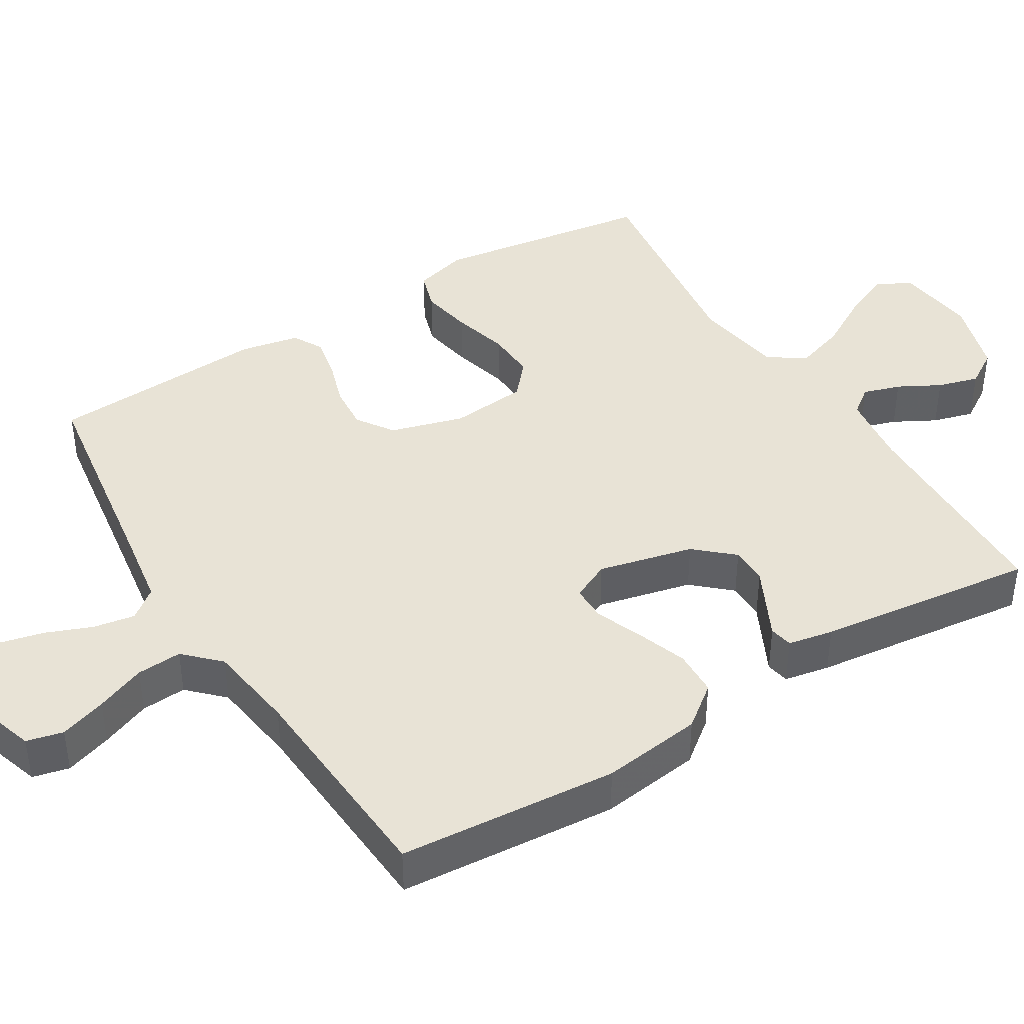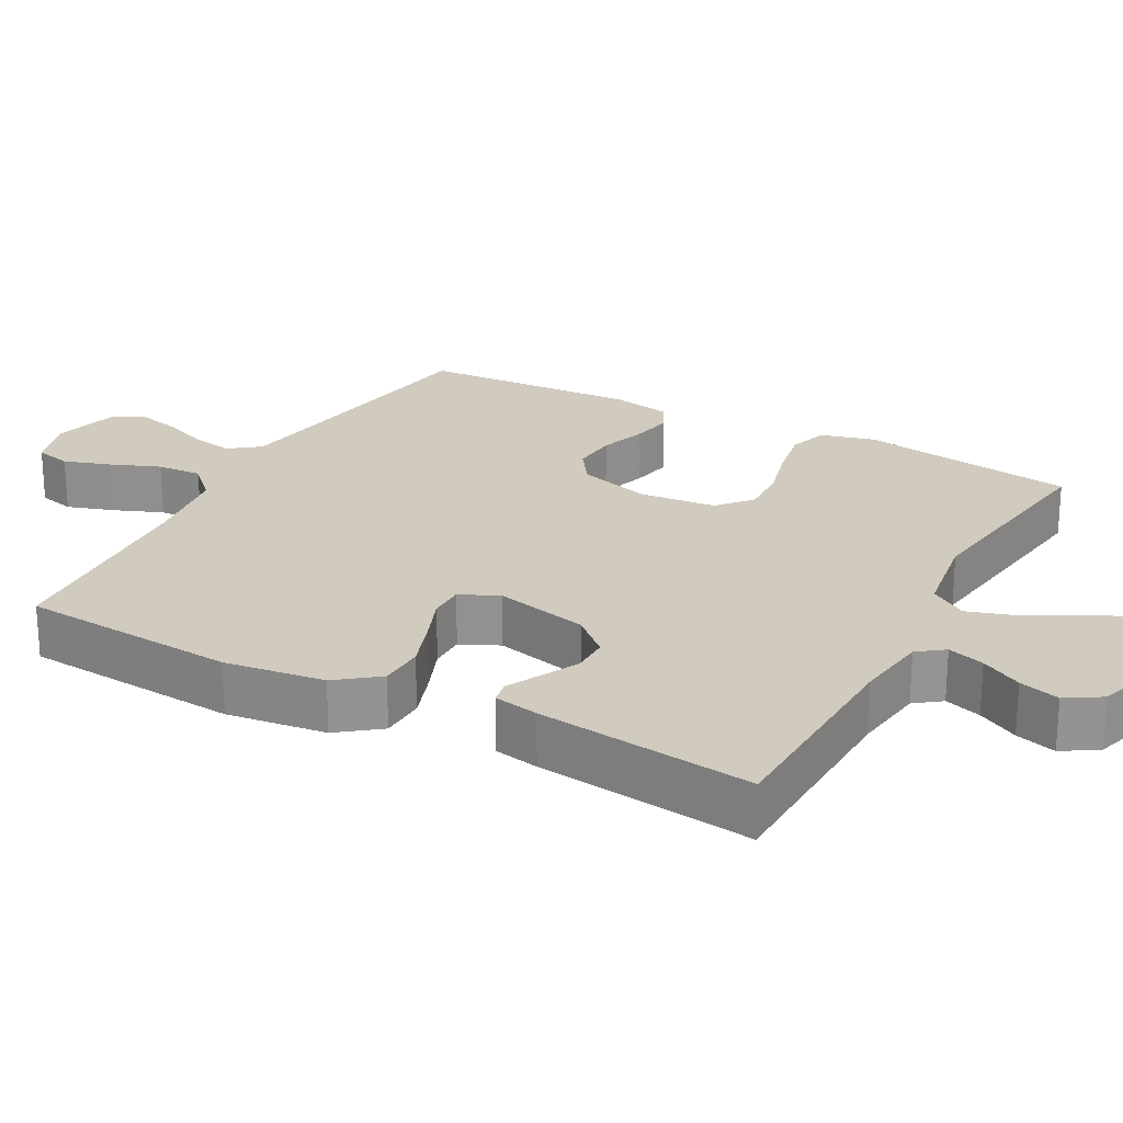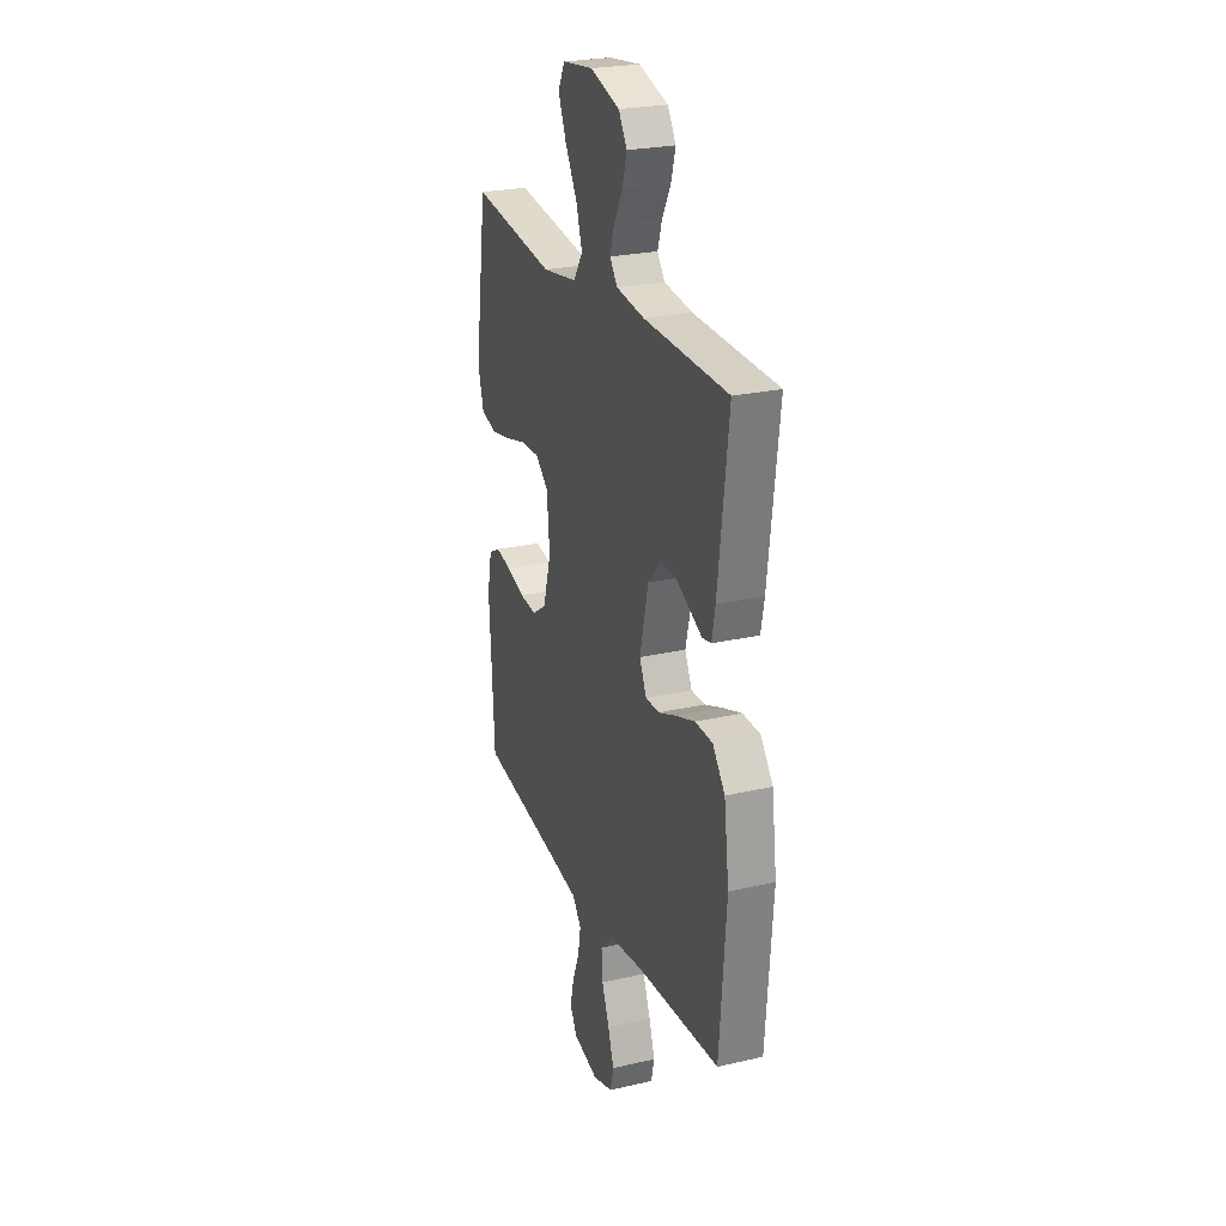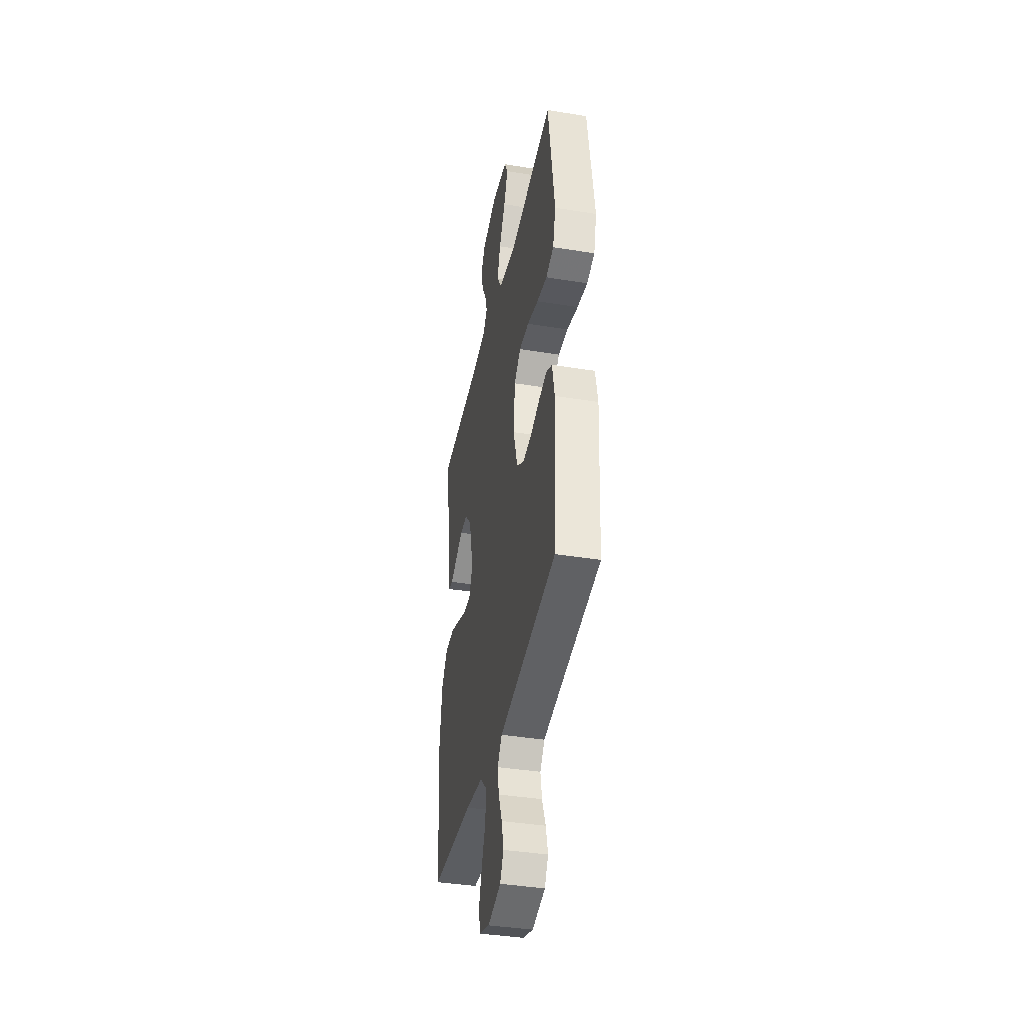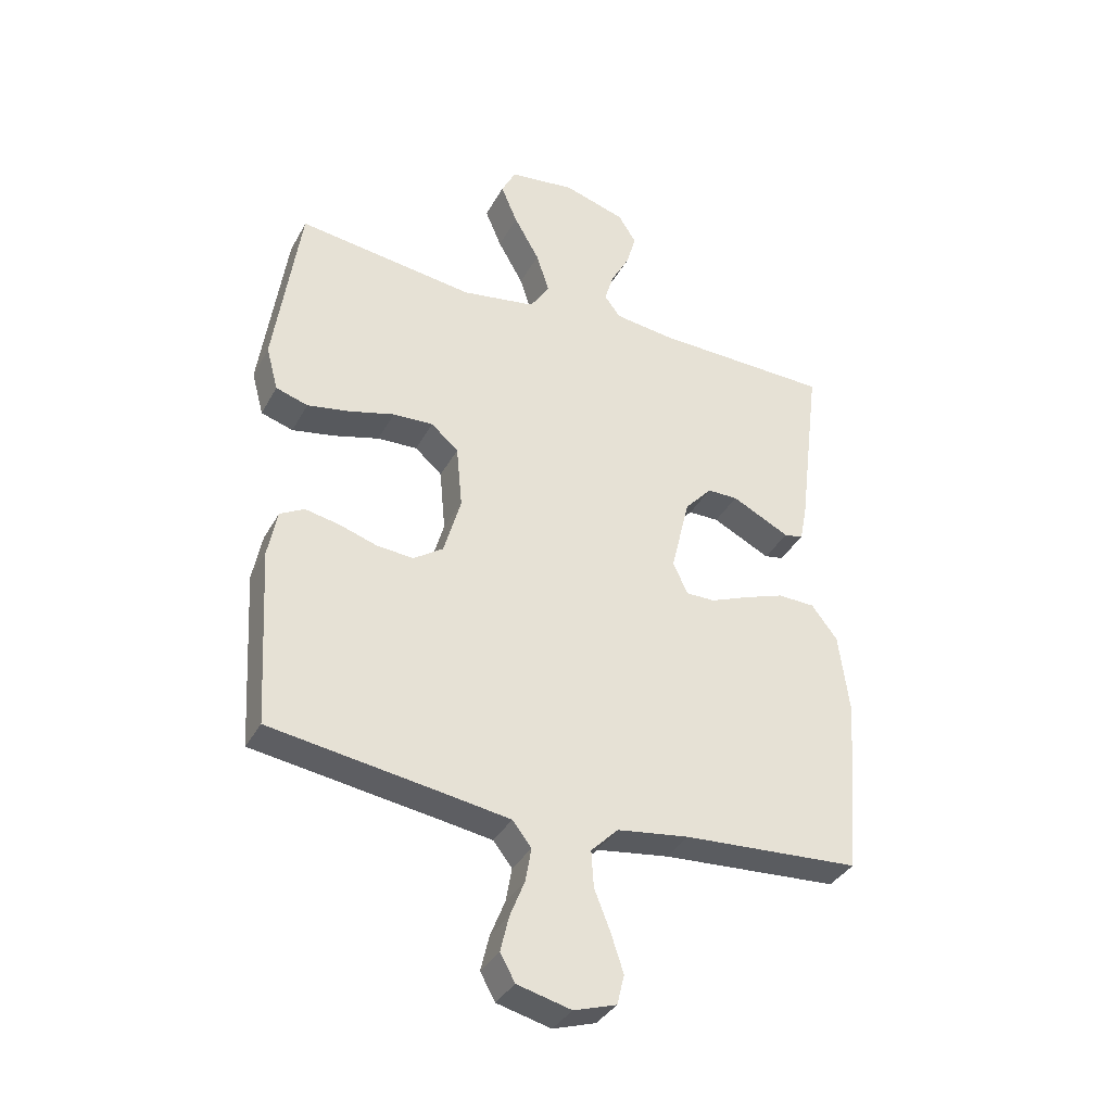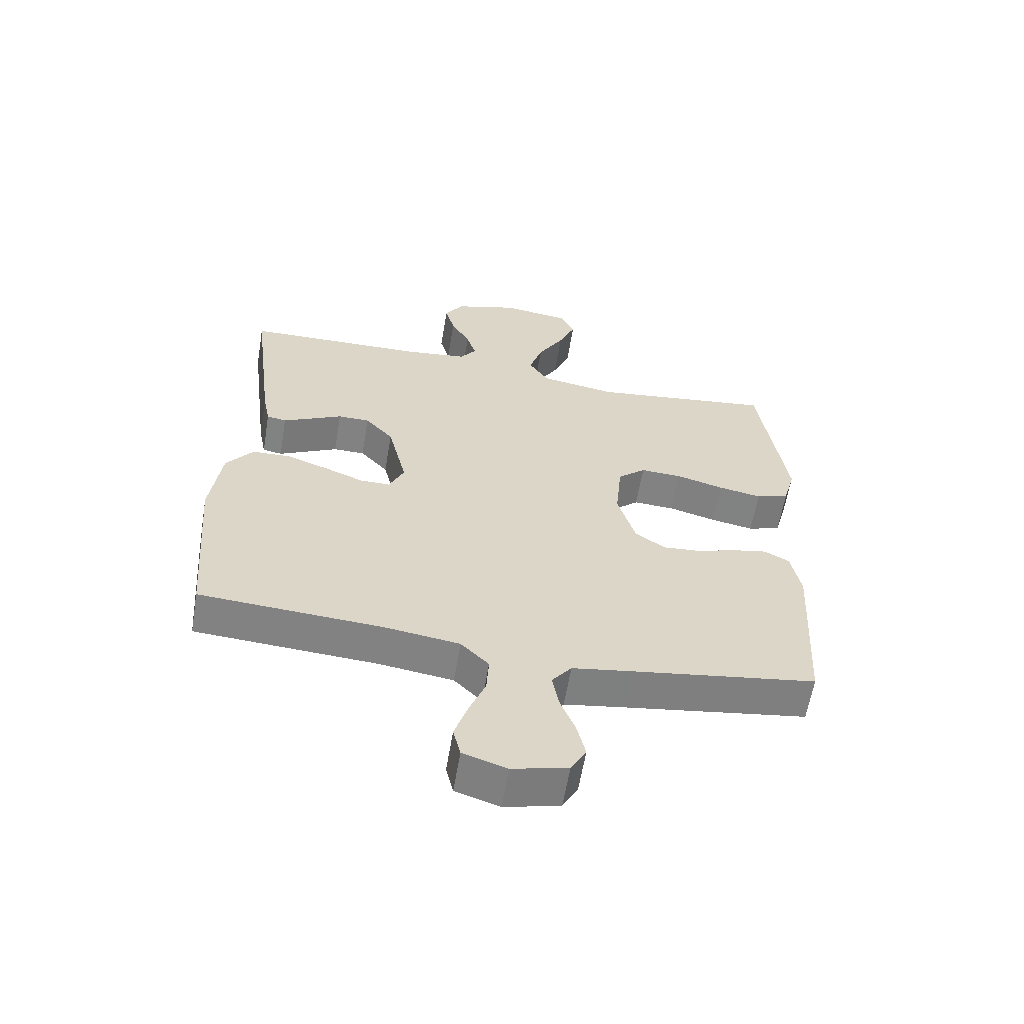
<metadata>
{"format":"obj","ext":"obj","renderer":"f3d","projection":"perspective","resolution":1024,"background":"white","views":[{"elev":41.9,"azim":-121.6,"up":"+Y"},{"elev":23.5,"azim":-61.5,"up":"+Y"},{"elev":24.9,"azim":-110.6,"up":"+Z"},{"elev":-39.1,"azim":78.5,"up":"+Z"},{"elev":-35.9,"azim":154.5,"up":"+Z"},{"elev":-60.7,"azim":-9.5,"up":"+Z"}]}
</metadata>
<code>
v 0.5 0.07 0.5
v 0.544 0.07 0.2
v 0.524 0.07 0.126
v 0.47 0.07 0.109
v 0.399 0.07 0.122
v 0.321 0.07 0.143
v 0.253 0.07 0.146
v 0.207 0.07 0.106
v 0.197 0.07 0
v 0.226 0.07 -0.1
v 0.276 0.07 -0.134
v 0.338 0.07 -0.129
v 0.403 0.07 -0.108
v 0.46 0.07 -0.097
v 0.501 0.07 -0.119
v 0.517 0.07 -0.2
v 0.5 0.07 -0.5
v 0.2 0.07 -0.545
v 0.099 0.07 -0.561
v 0.067 0.07 -0.602
v 0.077 0.07 -0.659
v 0.102 0.07 -0.722
v 0.116 0.07 -0.781
v 0.091 0.07 -0.826
v 0 0.07 -0.849
v -0.072 0.07 -0.826
v -0.084 0.07 -0.776
v -0.063 0.07 -0.712
v -0.036 0.07 -0.644
v -0.032 0.07 -0.582
v -0.078 0.07 -0.536
v -0.2 0.07 -0.519
v -0.5 0.07 -0.5
v -0.524 0.07 -0.2
v -0.506 0.07 -0.062
v -0.462 0.07 -0.005
v -0.399 0.07 -0.003
v -0.331 0.07 -0.027
v -0.266 0.07 -0.053
v -0.217 0.07 -0.053
v -0.192 0.07 0
v -0.223 0.07 0.13
v -0.269 0.07 0.181
v -0.321 0.07 0.181
v -0.373 0.07 0.155
v -0.419 0.07 0.132
v -0.451 0.07 0.138
v -0.463 0.07 0.2
v -0.5 0.07 0.5
v -0.2 0.07 0.508
v -0.099 0.07 0.521
v -0.072 0.07 0.557
v -0.088 0.07 0.608
v -0.119 0.07 0.665
v -0.135 0.07 0.721
v -0.105 0.07 0.769
v 0 0.07 0.801
v 0.111 0.07 0.787
v 0.135 0.07 0.74
v 0.107 0.07 0.674
v 0.064 0.07 0.599
v 0.042 0.07 0.531
v 0.075 0.07 0.48
v 0.2 0.07 0.46
v 0.5 0 0.5
v 0.544 0 0.2
v 0.524 0 0.126
v 0.47 0 0.109
v 0.399 0 0.122
v 0.321 0 0.143
v 0.253 0 0.146
v 0.207 0 0.106
v 0.197 0 0
v 0.226 0 -0.1
v 0.276 0 -0.134
v 0.338 0 -0.129
v 0.403 0 -0.108
v 0.46 0 -0.097
v 0.501 0 -0.119
v 0.517 0 -0.2
v 0.5 0 -0.5
v 0.2 0 -0.545
v 0.099 0 -0.561
v 0.067 0 -0.602
v 0.077 0 -0.659
v 0.102 0 -0.722
v 0.116 0 -0.781
v 0.091 0 -0.826
v 0 0 -0.849
v -0.072 0 -0.826
v -0.084 0 -0.776
v -0.063 0 -0.712
v -0.036 0 -0.644
v -0.032 0 -0.582
v -0.078 0 -0.536
v -0.2 0 -0.519
v -0.5 0 -0.5
v -0.524 0 -0.2
v -0.506 0 -0.062
v -0.462 0 -0.005
v -0.399 0 -0.003
v -0.331 0 -0.027
v -0.266 0 -0.053
v -0.217 0 -0.053
v -0.192 0 0
v -0.223 0 0.13
v -0.269 0 0.181
v -0.321 0 0.181
v -0.373 0 0.155
v -0.419 0 0.132
v -0.451 0 0.138
v -0.463 0 0.2
v -0.5 0 0.5
v -0.2 0 0.508
v -0.099 0 0.521
v -0.072 0 0.557
v -0.088 0 0.608
v -0.119 0 0.665
v -0.135 0 0.721
v -0.105 0 0.769
v 0 0 0.801
v 0.111 0 0.787
v 0.135 0 0.74
v 0.107 0 0.674
v 0.064 0 0.599
v 0.042 0 0.531
v 0.075 0 0.48
v 0.2 0 0.46
f 58 59 60 61
f 58 61 62
f 57 58 62
f 56 57 62
f 53 54 55 56
f 52 53 56 62
f 51 52 62 63
f 47 48 49 50
f 45 46 47 50
f 44 45 50 51
f 43 44 51 63
f 36 37 38 39
f 34 35 36 39
f 32 33 34 39
f 31 32 39 40
f 30 31 40 41
f 26 27 28 29
f 24 25 26 29
f 24 29 30
f 21 22 23 24
f 20 21 24 30
f 19 20 30 41
f 15 16 17 18
f 12 13 14 15
f 11 12 15 18
f 10 11 18 19
f 3 4 5 6
f 1 2 3 6
f 64 1 6 7
f 42 43 63 64
f 42 64 7 8
f 41 42 8 9
f 9 10 19 41
f 125 124 123 122
f 126 125 122
f 126 122 121
f 126 121 120
f 120 119 118 117
f 126 120 117 116
f 127 126 116 115
f 114 113 112 111
f 114 111 110 109
f 115 114 109 108
f 127 115 108 107
f 103 102 101 100
f 103 100 99 98
f 103 98 97 96
f 104 103 96 95
f 105 104 95 94
f 93 92 91 90
f 93 90 89 88
f 94 93 88
f 88 87 86 85
f 94 88 85 84
f 105 94 84 83
f 82 81 80 79
f 79 78 77 76
f 82 79 76 75
f 83 82 75 74
f 70 69 68 67
f 70 67 66 65
f 71 70 65 128
f 128 127 107 106
f 72 71 128 106
f 73 72 106 105
f 105 83 74 73
f 1 65 66 2
f 2 66 67 3
f 3 67 68 4
f 4 68 69 5
f 5 69 70 6
f 6 70 71 7
f 7 71 72 8
f 8 72 73 9
f 9 73 74 10
f 10 74 75 11
f 11 75 76 12
f 12 76 77 13
f 13 77 78 14
f 14 78 79 15
f 15 79 80 16
f 16 80 81 17
f 17 81 82 18
f 18 82 83 19
f 19 83 84 20
f 20 84 85 21
f 21 85 86 22
f 22 86 87 23
f 23 87 88 24
f 24 88 89 25
f 25 89 90 26
f 26 90 91 27
f 27 91 92 28
f 28 92 93 29
f 29 93 94 30
f 30 94 95 31
f 31 95 96 32
f 32 96 97 33
f 33 97 98 34
f 34 98 99 35
f 35 99 100 36
f 36 100 101 37
f 37 101 102 38
f 38 102 103 39
f 39 103 104 40
f 40 104 105 41
f 41 105 106 42
f 42 106 107 43
f 43 107 108 44
f 44 108 109 45
f 45 109 110 46
f 46 110 111 47
f 47 111 112 48
f 48 112 113 49
f 49 113 114 50
f 50 114 115 51
f 51 115 116 52
f 52 116 117 53
f 53 117 118 54
f 54 118 119 55
f 55 119 120 56
f 56 120 121 57
f 57 121 122 58
f 58 122 123 59
f 59 123 124 60
f 60 124 125 61
f 61 125 126 62
f 62 126 127 63
f 63 127 128 64
f 64 128 65 1

</code>
